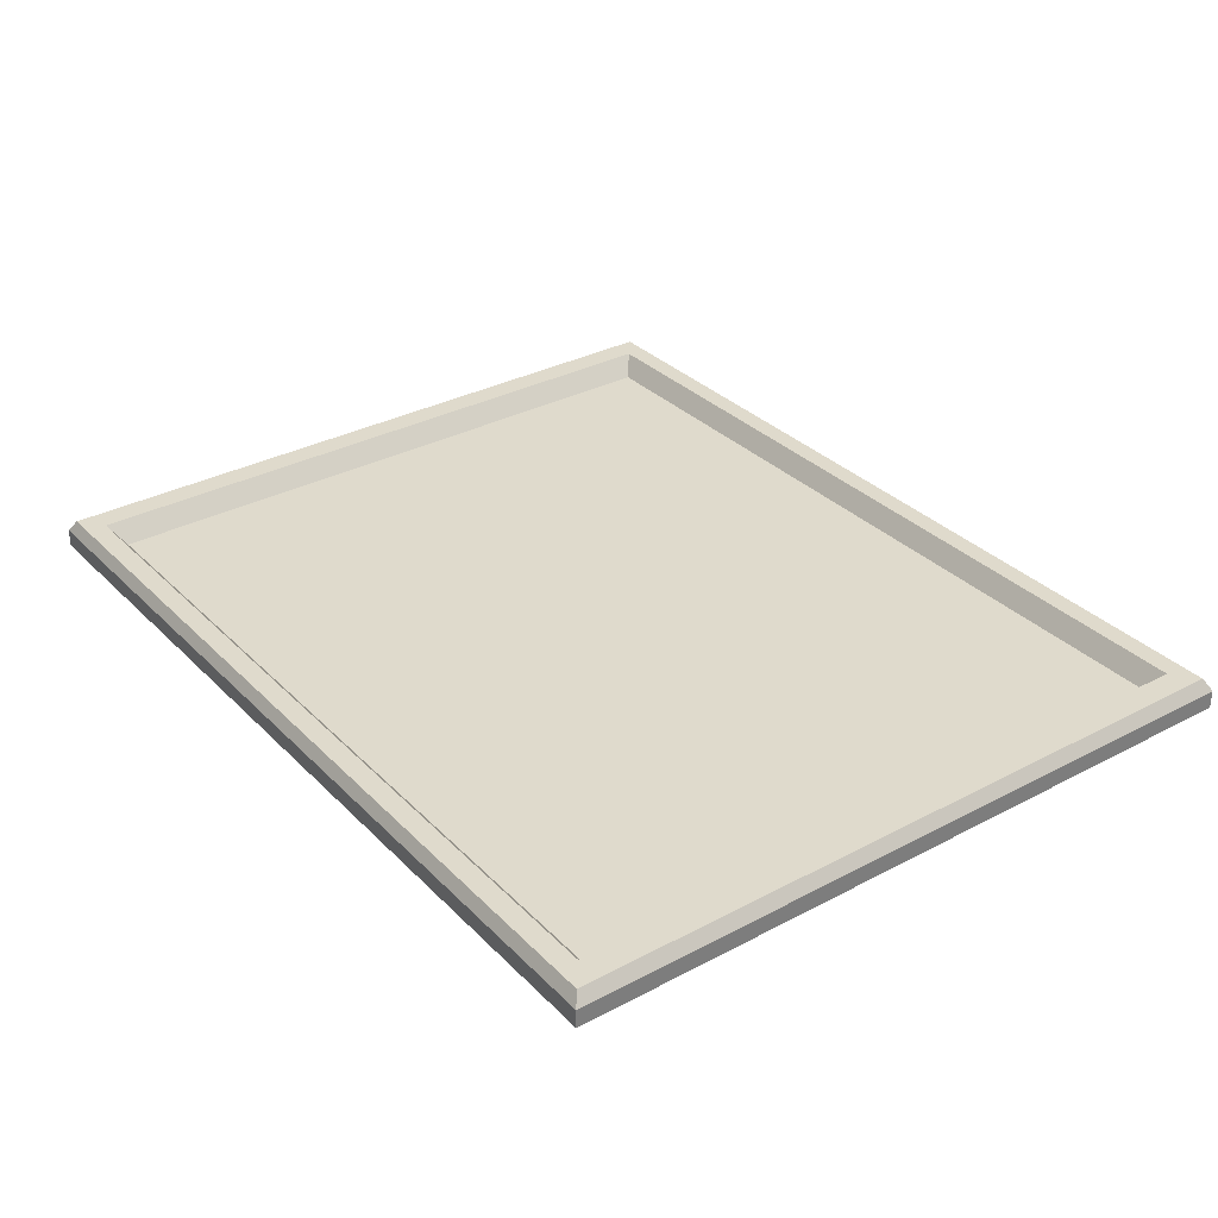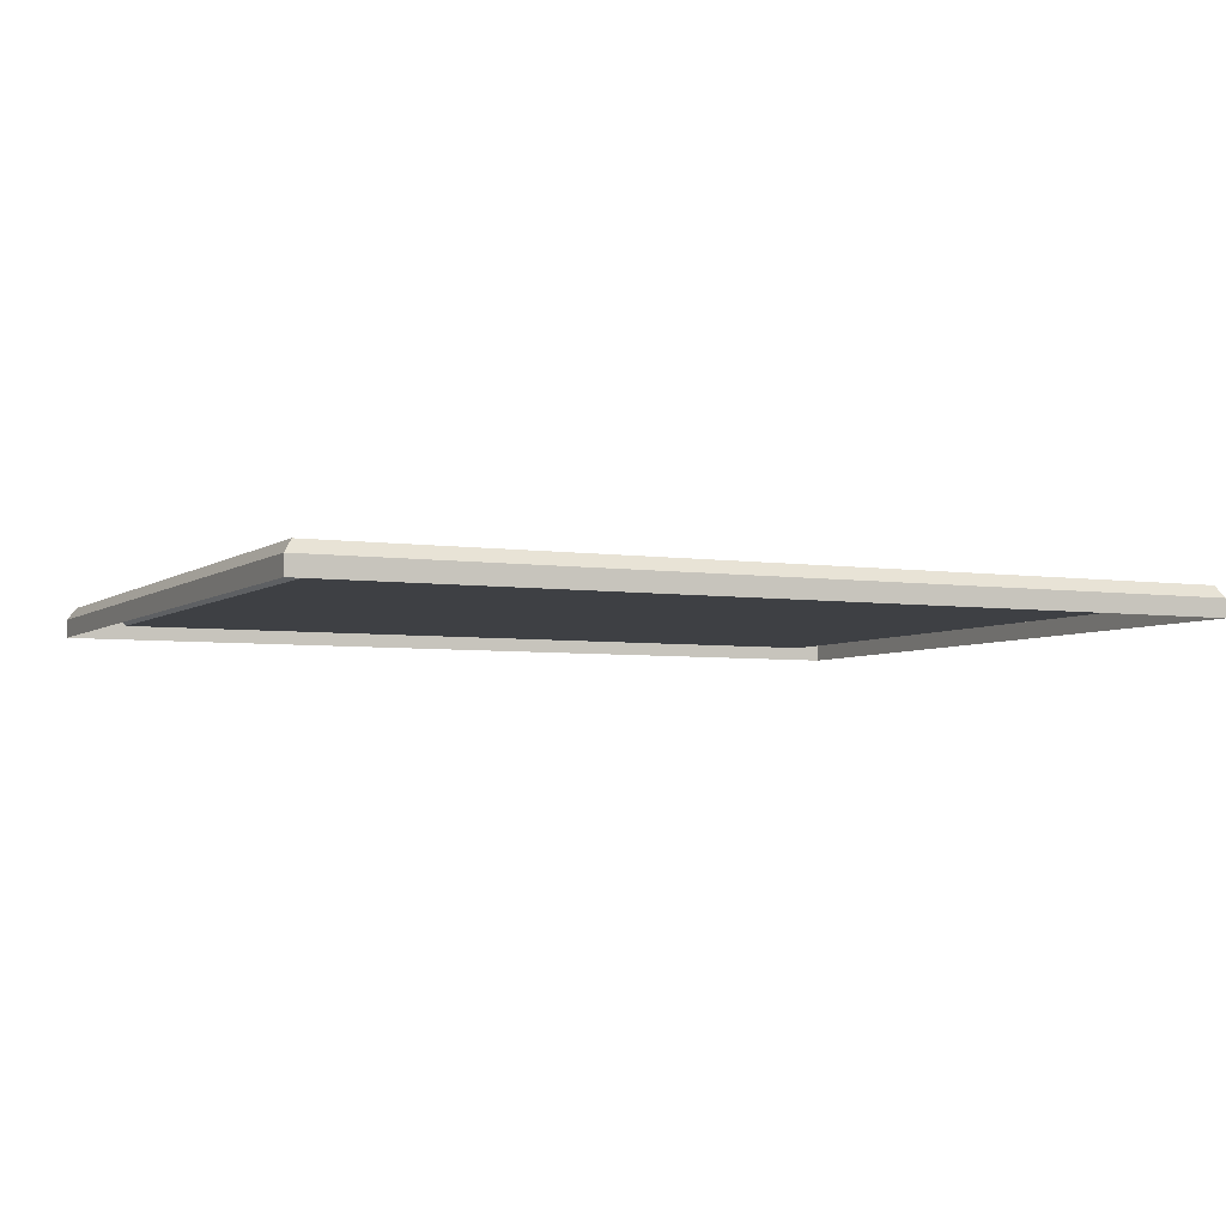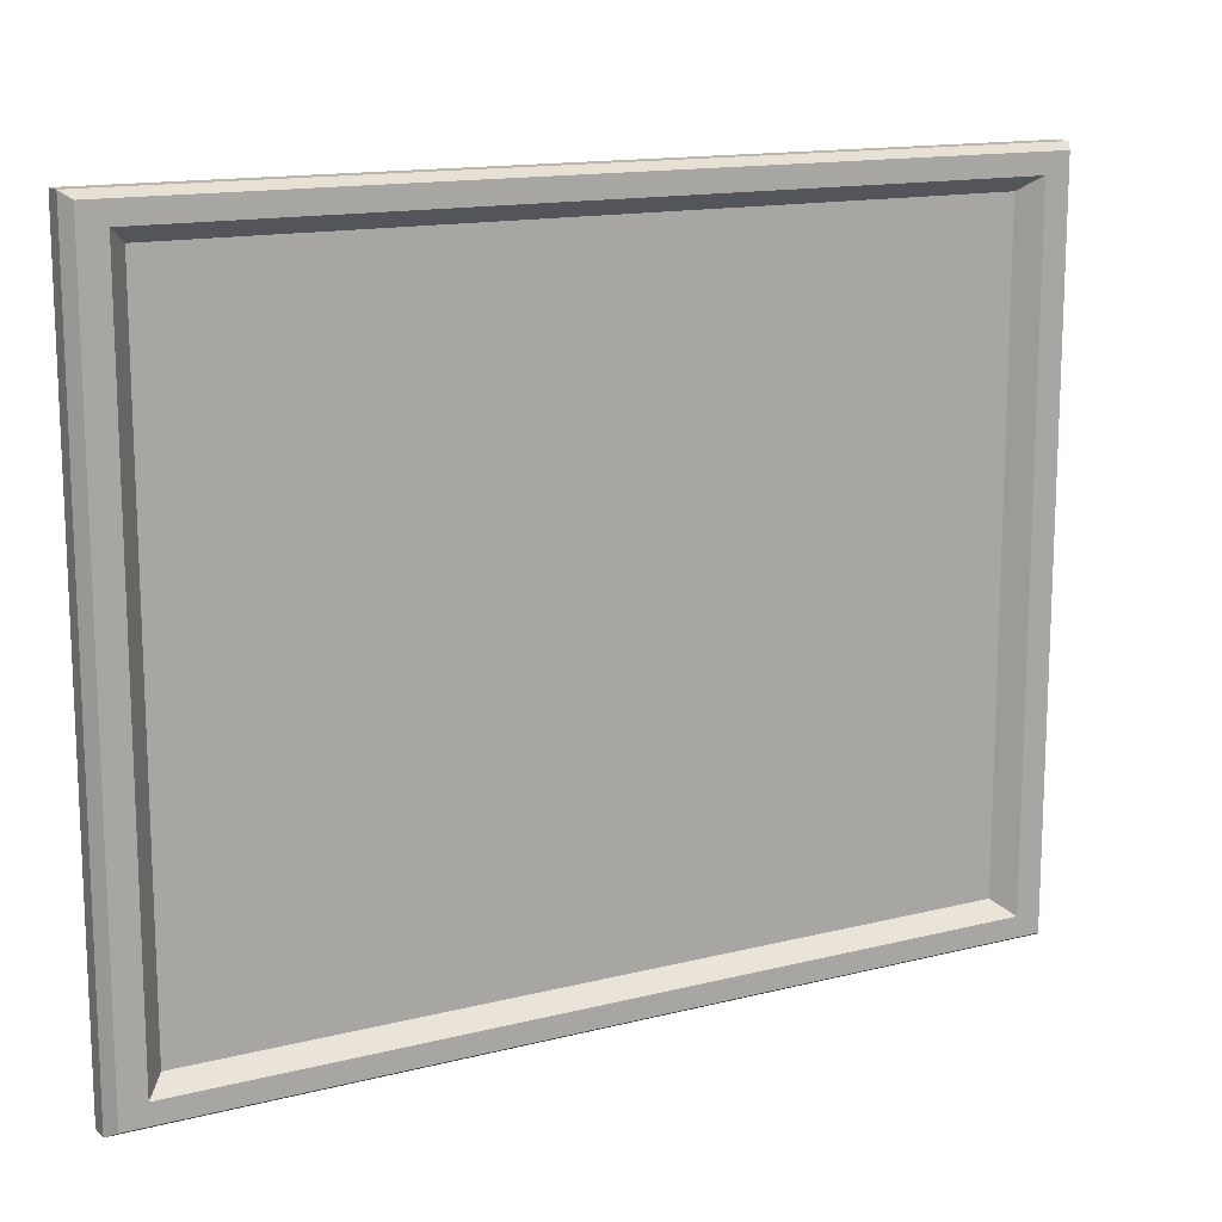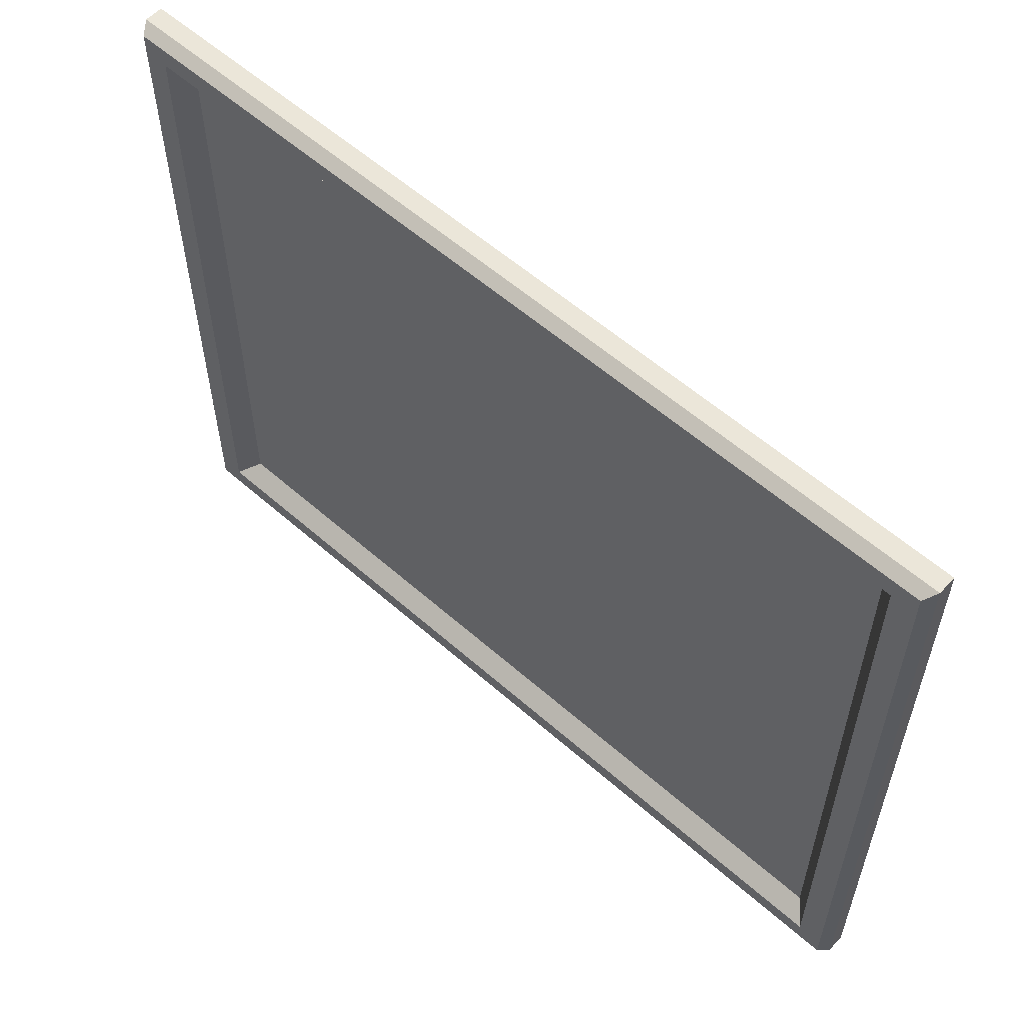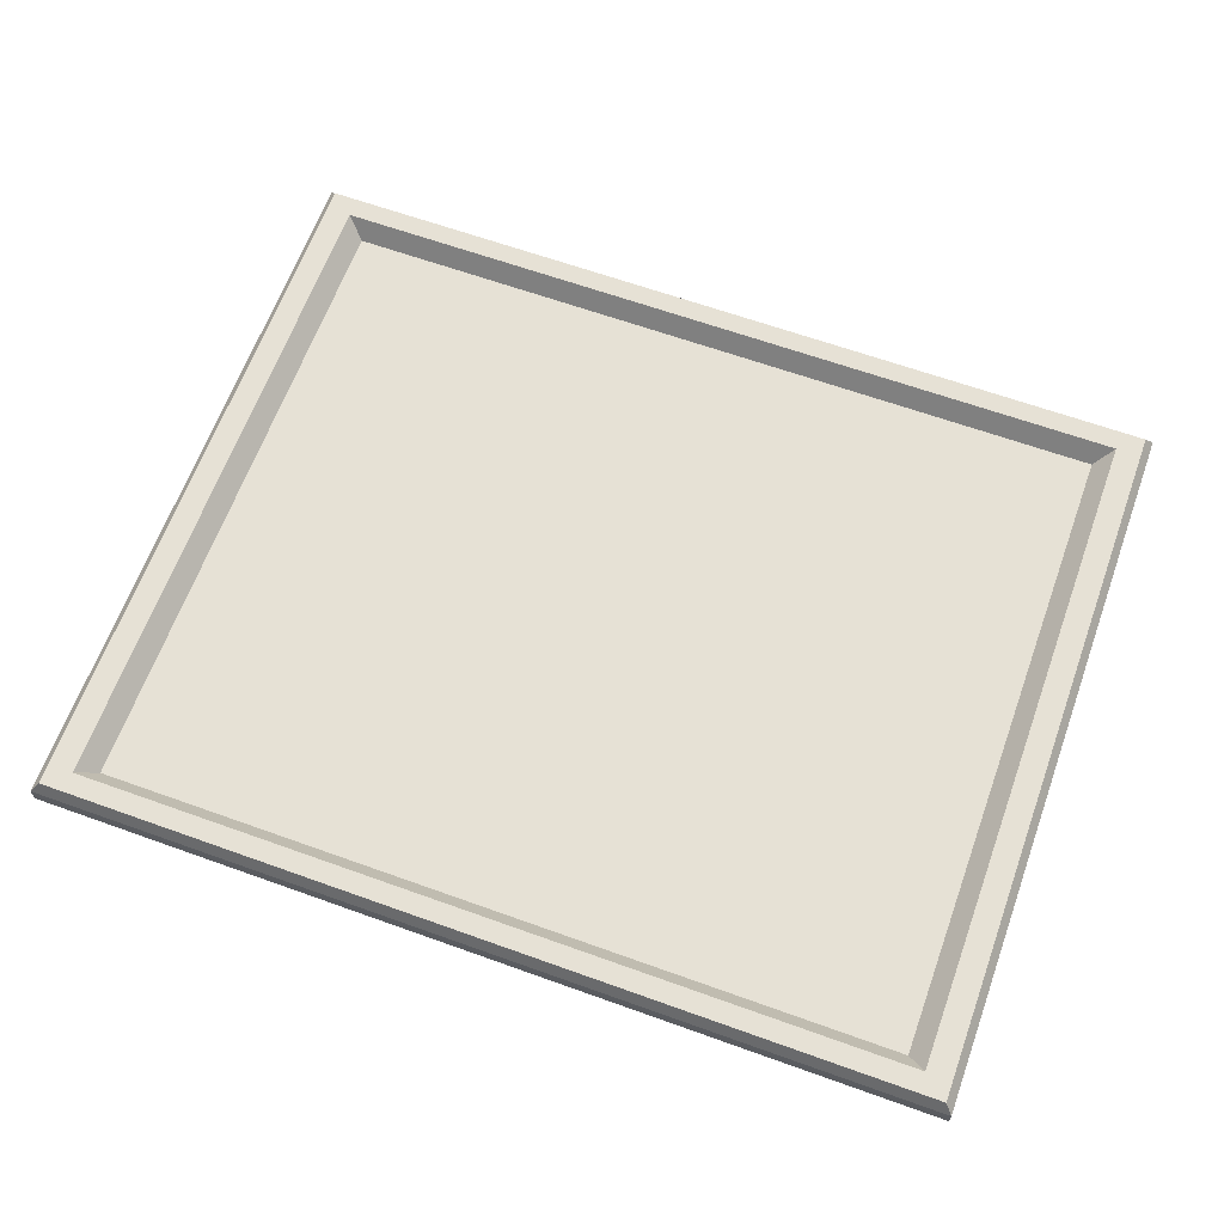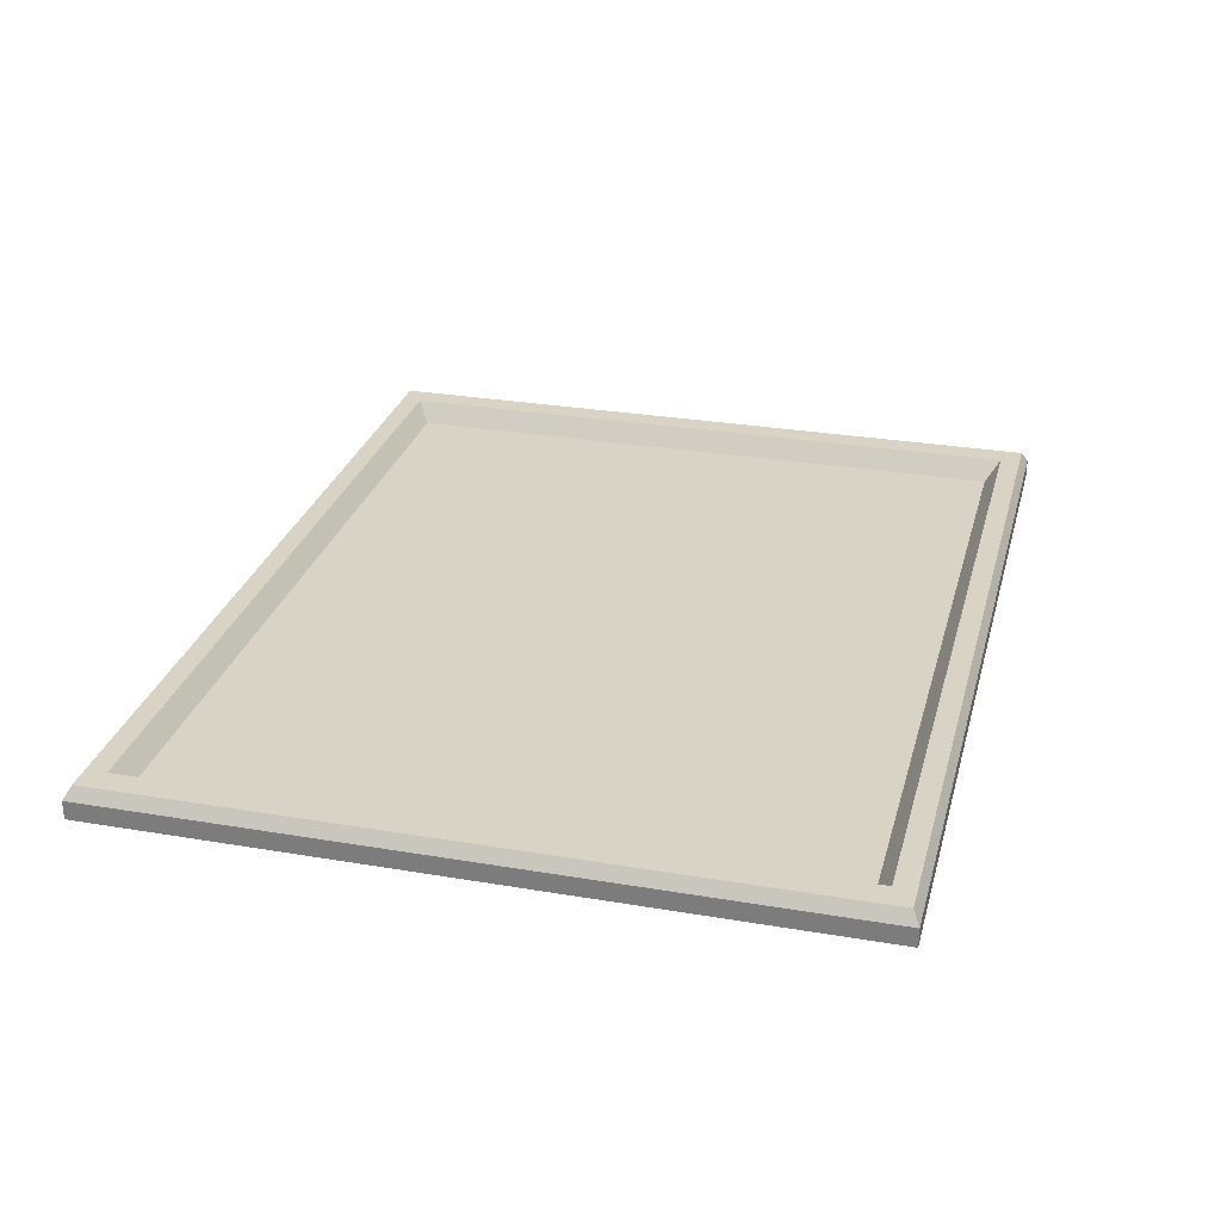
<metadata>
{"format":"obj","ext":"obj","renderer":"f3d","projection":"perspective","resolution":1024,"background":"white","views":[{"elev":32.5,"azim":-126.4,"up":"+Z"},{"elev":-4.6,"azim":154.1,"up":"+Z"},{"elev":14.2,"azim":-29.1,"up":"+Y"},{"elev":57.4,"azim":42.5,"up":"+Y"},{"elev":64.5,"azim":19.9,"up":"+Z"},{"elev":28.3,"azim":104.4,"up":"+Z"}]}
</metadata>
<code>
g default
v 8.859 0.7014 37.02
v 13.44 4.397 37.02
v 13.4 4.363 37.08
v 8.901 0.7355 37.08
v 13.27 4.259 37.08
v 9.03 0.8394 37.08
v 13.18 4.186 36.98
v 9.12 0.9119 36.98
v 13.27 0.8394 37.08
v 13.18 0.9119 36.98
v 13.44 0.7014 37.02
v 13.4 0.7355 37.08
v 12.07 4.186 36.98
v 12.11 4.259 37.08
v 12.17 4.363 37.08
v 12.19 4.397 37.02
v 12.11 0.8394 37.08
v 12.07 0.9119 36.98
v 12.19 0.7014 37.02
v 12.17 0.7355 37.08
v 10.23 4.186 36.98
v 10.19 4.259 37.08
v 10.13 4.363 37.08
v 10.11 4.397 37.02
v 10.19 0.8394 37.08
v 10.23 0.9119 36.98
v 10.11 0.7014 37.02
v 10.13 0.7355 37.08
v 9.12 4.186 36.98
v 9.03 4.259 37.08
v 8.901 4.363 37.08
v 8.859 4.397 37.02
v 9.03 3.637 37.08
v 8.901 3.703 37.08
v 8.859 3.725 37.02
v 13.44 3.725 37.02
v 13.4 3.703 37.08
v 13.27 3.637 37.08
v 13.18 3.591 36.98
v 12.07 3.591 36.98
v 10.23 3.591 36.98
v 9.12 3.591 36.98
v 9.03 1.772 37.08
v 8.901 1.725 37.08
v 8.859 1.709 37.02
v 13.44 1.709 37.02
v 13.4 1.725 37.08
v 13.27 1.772 37.08
v 13.18 1.805 36.98
v 12.07 1.805 36.98
v 10.23 1.805 36.98
v 9.12 1.805 36.98
v 13.44 1.037 37.02
v 13.4 1.065 37.08
v 13.27 1.15 37.08
v 13.18 1.21 36.98
v 12.07 1.21 36.98
v 10.23 1.21 36.98
v 9.12 1.21 36.98
v 9.03 1.15 37.08
v 8.901 1.065 37.08
v 8.859 1.037 37.02
v 13.44 1.709 36.92
v 13.44 1.037 36.92
v 13.44 0.7014 36.92
v 12.19 0.7014 36.92
v 10.11 0.7014 36.92
v 8.859 0.7014 36.92
v 8.859 1.037 36.92
v 8.859 1.709 36.92
v 8.859 3.725 36.92
v 8.859 4.397 36.92
v 10.11 4.397 36.92
v 12.19 4.397 36.92
v 13.44 4.397 36.92
v 13.44 3.725 36.92
g polySurface43 pCube6
f 1 4 62
f 62 4 61
f 11 53 12
f 12 53 54
f 4 6 61
f 61 6 60
f 12 54 9
f 9 54 55
f 6 8 60
f 60 8 59
f 9 55 10
f 10 55 56
f 9 10 17
f 17 10 18
f 56 57 10
f 10 57 18
f 5 14 7
f 7 14 13
f 3 15 5
f 5 15 14
f 2 16 3
f 3 16 15
f 20 19 12
f 12 19 11
f 17 20 9
f 9 20 12
f 25 17 26
f 26 17 18
f 57 58 18
f 18 58 26
f 14 22 13
f 13 22 21
f 15 23 14
f 14 23 22
f 16 24 15
f 15 24 23
f 28 27 20
f 20 27 19
f 25 28 17
f 17 28 20
f 6 25 8
f 8 25 26
f 58 59 26
f 26 59 8
f 30 29 22
f 22 29 21
f 31 30 23
f 23 30 22
f 32 31 24
f 24 31 23
f 1 27 4
f 4 27 28
f 4 28 6
f 6 28 25
f 2 3 36
f 36 3 37
f 38 37 5
f 5 37 3
f 39 38 7
f 7 38 5
f 7 13 39
f 39 13 40
f 13 21 40
f 40 21 41
f 21 29 41
f 41 29 42
f 30 33 29
f 29 33 42
f 31 34 30
f 30 34 33
f 32 35 31
f 31 35 34
f 36 37 46
f 46 37 47
f 48 47 38
f 38 47 37
f 49 48 39
f 39 48 38
f 39 40 49
f 49 40 50
f 40 41 50
f 50 41 51
f 41 42 51
f 51 42 52
f 33 43 42
f 42 43 52
f 34 44 33
f 33 44 43
f 35 45 34
f 34 45 44
f 53 46 54
f 54 46 47
f 54 47 55
f 55 47 48
f 55 48 56
f 56 48 49
f 49 50 56
f 56 50 57
f 50 51 57
f 57 51 58
f 51 52 58
f 58 52 59
f 60 59 43
f 43 59 52
f 61 60 44
f 44 60 43
f 62 61 45
f 45 61 44
f 53 64 46
f 46 64 63
f 11 65 53
f 53 65 64
f 19 66 11
f 11 66 65
f 27 67 19
f 19 67 66
f 1 68 27
f 27 68 67
f 62 69 1
f 1 69 68
f 45 70 62
f 62 70 69
f 35 71 45
f 45 71 70
f 32 72 35
f 35 72 71
f 24 73 32
f 32 73 72
f 16 74 24
f 24 74 73
f 2 75 16
f 16 75 74
f 36 76 2
f 2 76 75
f 46 63 36
f 36 63 76

</code>
